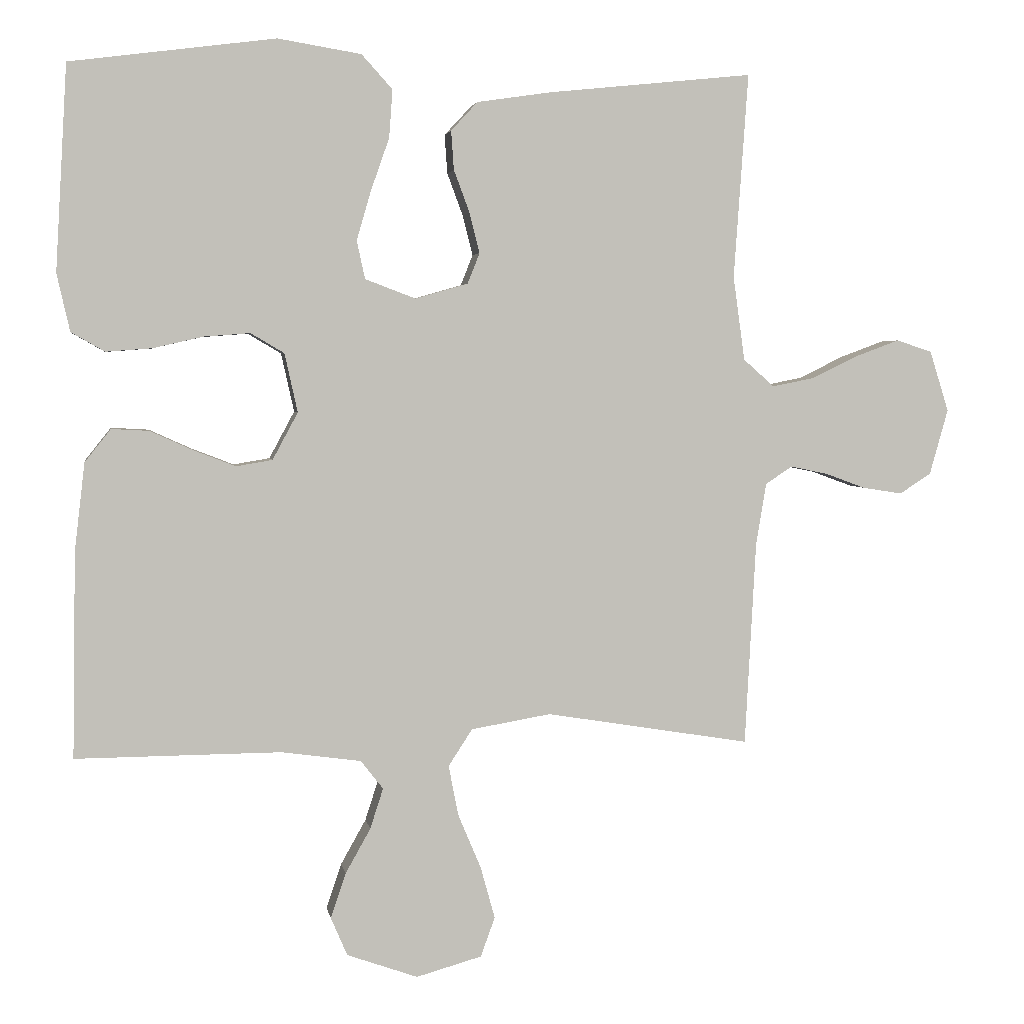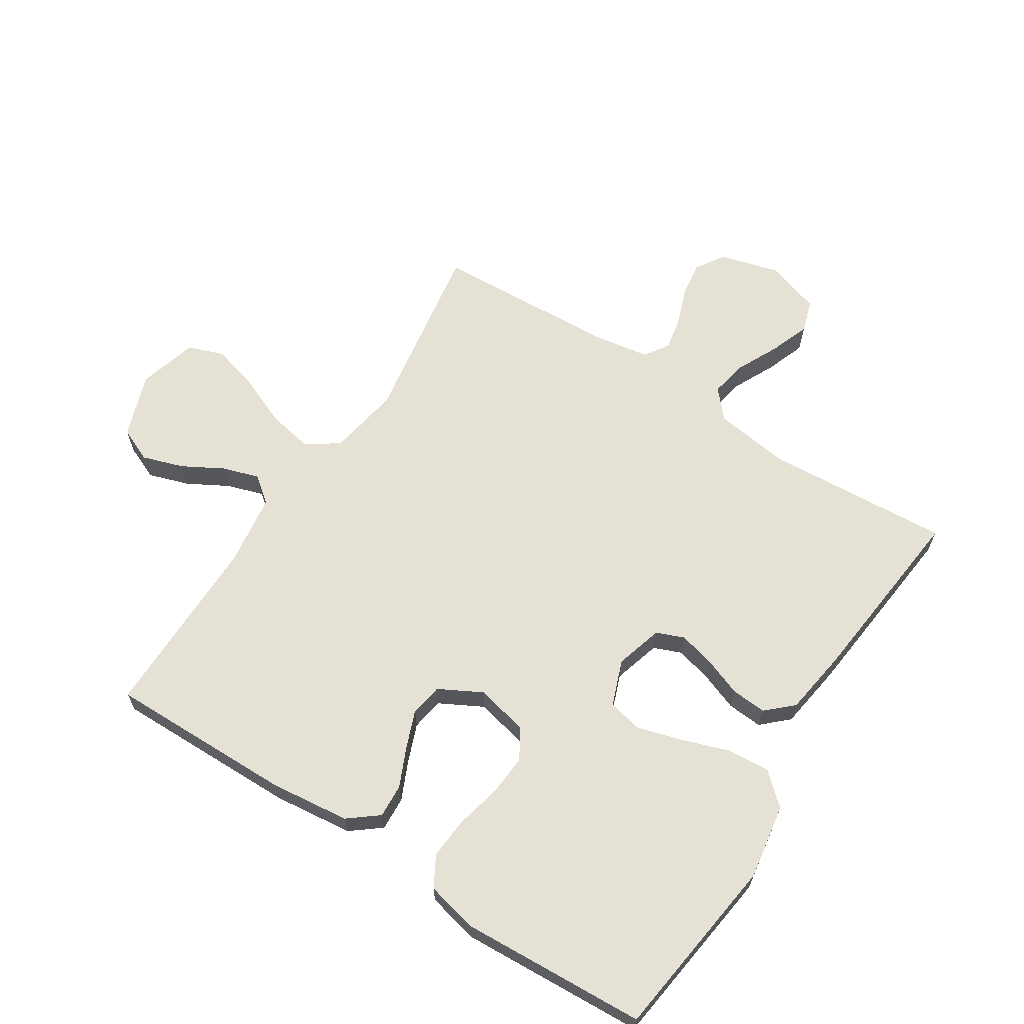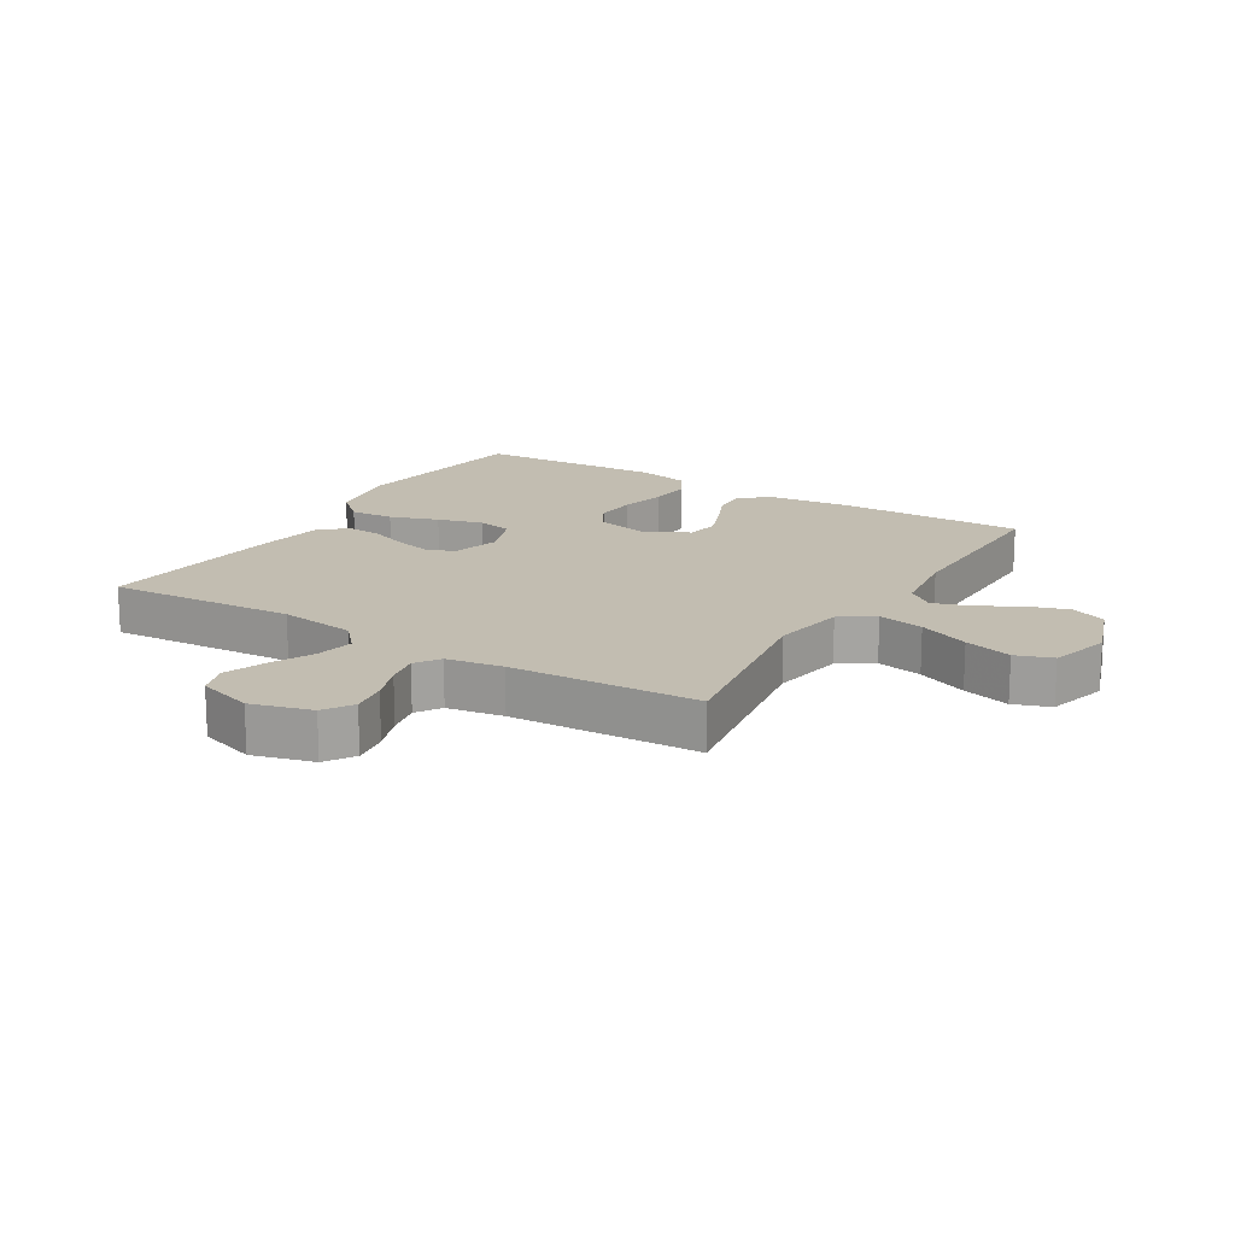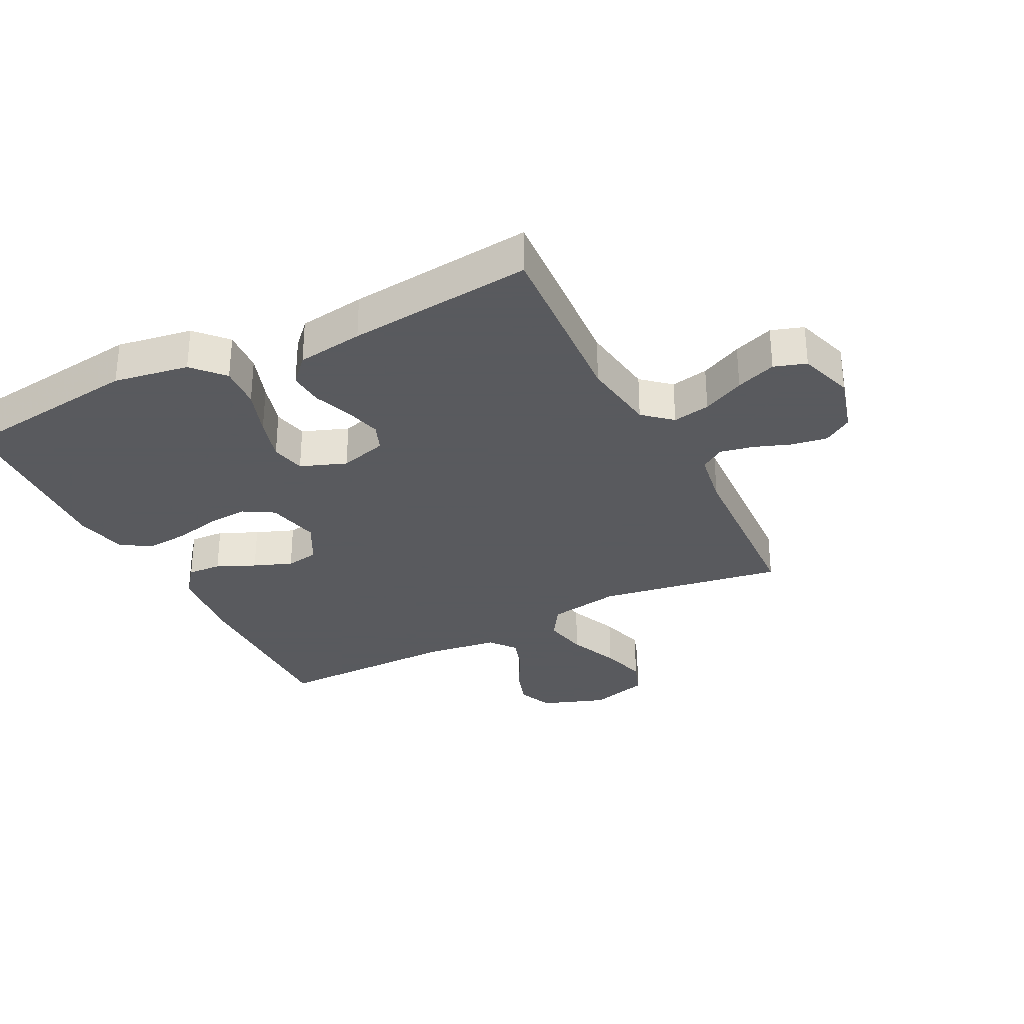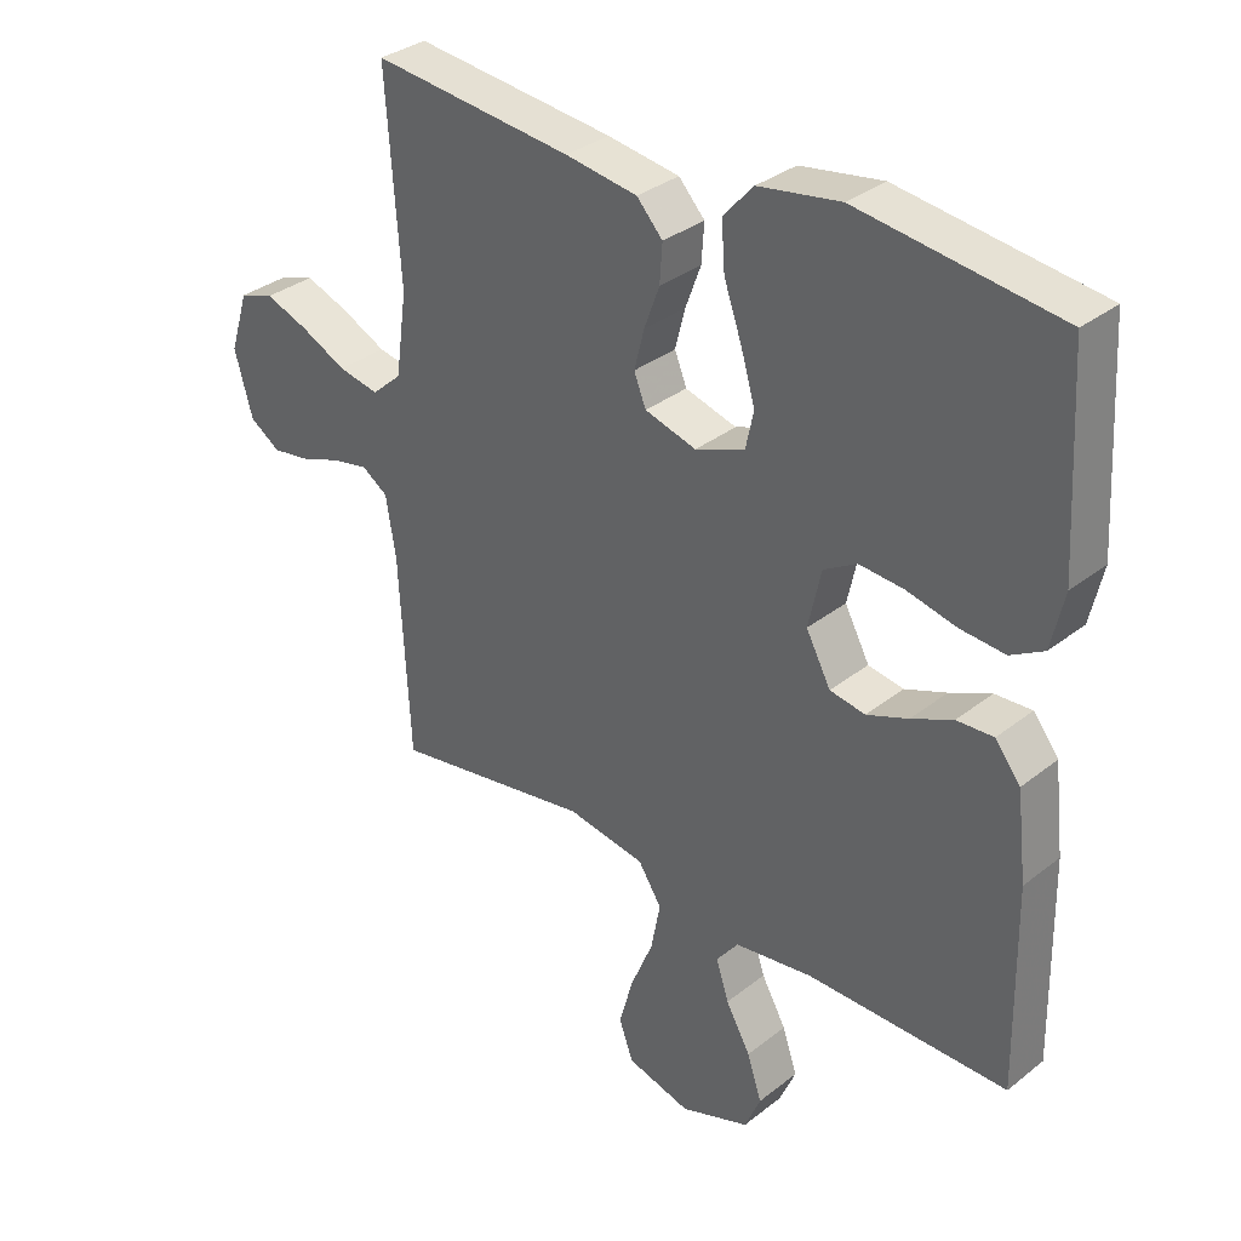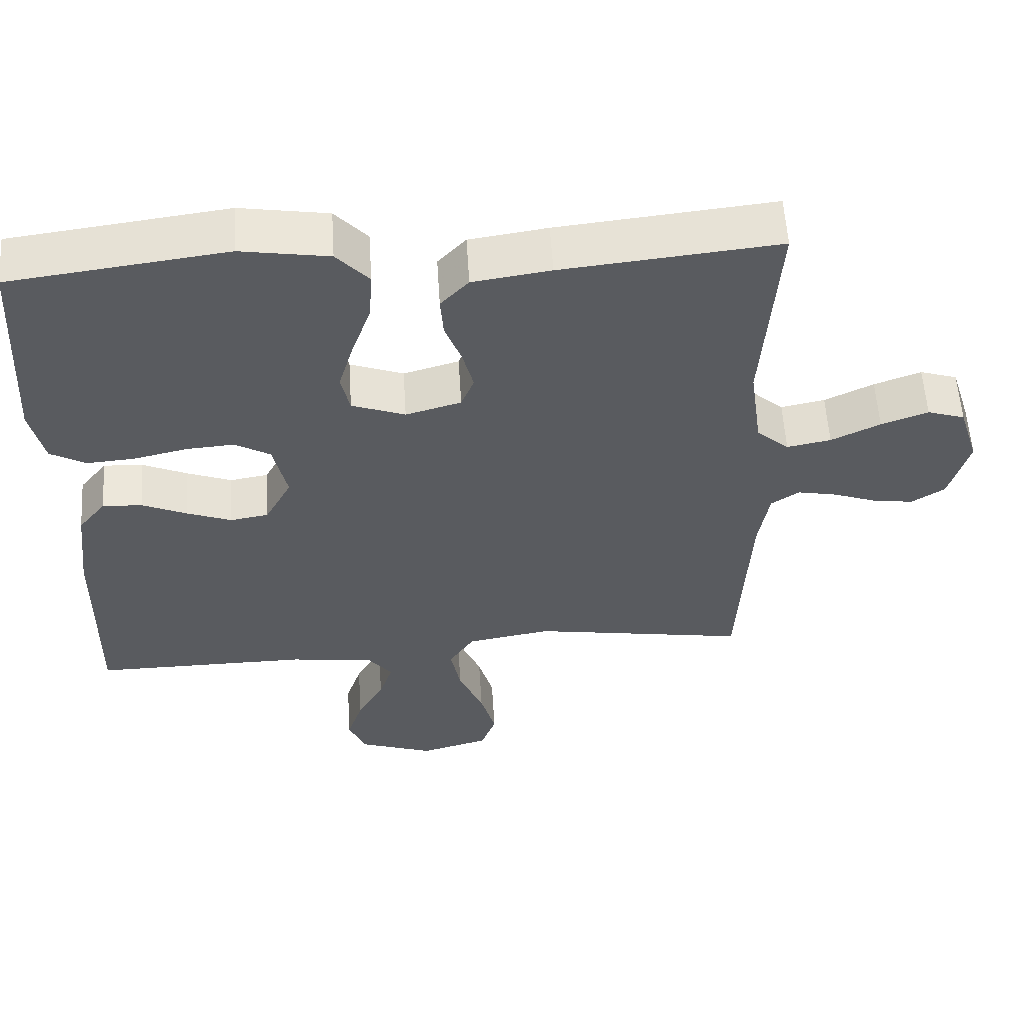
<metadata>
{"format":"obj","ext":"obj","renderer":"f3d","projection":"perspective","resolution":1024,"background":"white","views":[{"elev":3.4,"azim":-9.4,"up":"+Z"},{"elev":64.6,"azim":-57.2,"up":"+Y"},{"elev":17.0,"azim":121.5,"up":"+Y"},{"elev":-31.2,"azim":27.0,"up":"+Y"},{"elev":33.2,"azim":-137.1,"up":"+Z"},{"elev":57.2,"azim":-3.6,"up":"+Z"}]}
</metadata>
<code>
v 0.5 0.07 -0.5
v 0.2 0.07 -0.451
v 0.083 0.07 -0.471
v 0.048 0.07 -0.525
v 0.062 0.07 -0.598
v 0.096 0.07 -0.679
v 0.117 0.07 -0.755
v 0.096 0.07 -0.813
v 0 0.07 -0.84
v -0.104 0.07 -0.803
v -0.128 0.07 -0.747
v -0.106 0.07 -0.681
v -0.069 0.07 -0.615
v -0.05 0.07 -0.556
v -0.083 0.07 -0.514
v -0.2 0.07 -0.498
v -0.5 0.07 -0.5
v -0.495 0.07 -0.2
v -0.48 0.07 -0.071
v -0.442 0.07 -0.023
v -0.387 0.07 -0.026
v -0.325 0.07 -0.054
v -0.263 0.07 -0.078
v -0.21 0.07 -0.069
v -0.173 0.07 0
v -0.192 0.07 0.086
v -0.241 0.07 0.115
v -0.308 0.07 0.11
v -0.382 0.07 0.093
v -0.449 0.07 0.088
v -0.498 0.07 0.116
v -0.517 0.07 0.2
v -0.5 0.07 0.5
v -0.2 0.07 0.539
v -0.078 0.07 0.519
v -0.033 0.07 0.469
v -0.038 0.07 0.399
v -0.065 0.07 0.322
v -0.086 0.07 0.25
v -0.074 0.07 0.194
v 0 0.07 0.166
v 0.077 0.07 0.188
v 0.095 0.07 0.233
v 0.08 0.07 0.292
v 0.057 0.07 0.354
v 0.053 0.07 0.411
v 0.092 0.07 0.453
v 0.2 0.07 0.469
v 0.5 0.07 0.5
v 0.479 0.07 0.2
v 0.496 0.07 0.077
v 0.541 0.07 0.037
v 0.602 0.07 0.049
v 0.67 0.07 0.082
v 0.735 0.07 0.106
v 0.787 0.07 0.089
v 0.815 0.07 0
v 0.788 0.07 -0.096
v 0.742 0.07 -0.126
v 0.684 0.07 -0.117
v 0.624 0.07 -0.095
v 0.57 0.07 -0.084
v 0.531 0.07 -0.11
v 0.516 0.07 -0.2
v 0.5 0 -0.5
v 0.2 0 -0.451
v 0.083 0 -0.471
v 0.048 0 -0.525
v 0.062 0 -0.598
v 0.096 0 -0.679
v 0.117 0 -0.755
v 0.096 0 -0.813
v 0 0 -0.84
v -0.104 0 -0.803
v -0.128 0 -0.747
v -0.106 0 -0.681
v -0.069 0 -0.615
v -0.05 0 -0.556
v -0.083 0 -0.514
v -0.2 0 -0.498
v -0.5 0 -0.5
v -0.495 0 -0.2
v -0.48 0 -0.071
v -0.442 0 -0.023
v -0.387 0 -0.026
v -0.325 0 -0.054
v -0.263 0 -0.078
v -0.21 0 -0.069
v -0.173 0 0
v -0.192 0 0.086
v -0.241 0 0.115
v -0.308 0 0.11
v -0.382 0 0.093
v -0.449 0 0.088
v -0.498 0 0.116
v -0.517 0 0.2
v -0.5 0 0.5
v -0.2 0 0.539
v -0.078 0 0.519
v -0.033 0 0.469
v -0.038 0 0.399
v -0.065 0 0.322
v -0.086 0 0.25
v -0.074 0 0.194
v 0 0 0.166
v 0.077 0 0.188
v 0.095 0 0.233
v 0.08 0 0.292
v 0.057 0 0.354
v 0.053 0 0.411
v 0.092 0 0.453
v 0.2 0 0.469
v 0.5 0 0.5
v 0.479 0 0.2
v 0.496 0 0.077
v 0.541 0 0.037
v 0.602 0 0.049
v 0.67 0 0.082
v 0.735 0 0.106
v 0.787 0 0.089
v 0.815 0 0
v 0.788 0 -0.096
v 0.742 0 -0.126
v 0.684 0 -0.117
v 0.624 0 -0.095
v 0.57 0 -0.084
v 0.531 0 -0.11
v 0.516 0 -0.2
f 58 59 60 61
f 58 61 62
f 57 58 62
f 56 57 62
f 53 54 55 56
f 53 56 62 63
f 47 48 49 50
f 47 50 51
f 44 45 46 47
f 43 44 47 51
f 42 43 51 52
f 35 36 37 38
f 35 38 39
f 34 35 39
f 33 34 39 40
f 31 32 33 40
f 28 29 30 31
f 27 28 31 40
f 19 20 21 22
f 19 22 23
f 16 17 18 19
f 15 16 19 23
f 14 15 23 24
f 10 11 12 13
f 10 13 14
f 9 10 14
f 8 9 14
f 5 6 7 8
f 4 5 8 14
f 3 4 14 24
f 64 1 2
f 63 64 2 3
f 52 53 63 3
f 41 42 52 3
f 26 27 40 41
f 25 26 41 3
f 3 24 25
f 125 124 123 122
f 126 125 122
f 126 122 121
f 126 121 120
f 120 119 118 117
f 127 126 120 117
f 114 113 112 111
f 115 114 111
f 111 110 109 108
f 115 111 108 107
f 116 115 107 106
f 102 101 100 99
f 103 102 99
f 103 99 98
f 104 103 98 97
f 104 97 96 95
f 95 94 93 92
f 104 95 92 91
f 86 85 84 83
f 87 86 83
f 83 82 81 80
f 87 83 80 79
f 88 87 79 78
f 77 76 75 74
f 78 77 74
f 78 74 73
f 78 73 72
f 72 71 70 69
f 78 72 69 68
f 88 78 68 67
f 66 65 128
f 67 66 128 127
f 67 127 117 116
f 67 116 106 105
f 105 104 91 90
f 67 105 90 89
f 89 88 67
f 1 65 66 2
f 2 66 67 3
f 3 67 68 4
f 4 68 69 5
f 5 69 70 6
f 6 70 71 7
f 7 71 72 8
f 8 72 73 9
f 9 73 74 10
f 10 74 75 11
f 11 75 76 12
f 12 76 77 13
f 13 77 78 14
f 14 78 79 15
f 15 79 80 16
f 16 80 81 17
f 17 81 82 18
f 18 82 83 19
f 19 83 84 20
f 20 84 85 21
f 21 85 86 22
f 22 86 87 23
f 23 87 88 24
f 24 88 89 25
f 25 89 90 26
f 26 90 91 27
f 27 91 92 28
f 28 92 93 29
f 29 93 94 30
f 30 94 95 31
f 31 95 96 32
f 32 96 97 33
f 33 97 98 34
f 34 98 99 35
f 35 99 100 36
f 36 100 101 37
f 37 101 102 38
f 38 102 103 39
f 39 103 104 40
f 40 104 105 41
f 41 105 106 42
f 42 106 107 43
f 43 107 108 44
f 44 108 109 45
f 45 109 110 46
f 46 110 111 47
f 47 111 112 48
f 48 112 113 49
f 49 113 114 50
f 50 114 115 51
f 51 115 116 52
f 52 116 117 53
f 53 117 118 54
f 54 118 119 55
f 55 119 120 56
f 56 120 121 57
f 57 121 122 58
f 58 122 123 59
f 59 123 124 60
f 60 124 125 61
f 61 125 126 62
f 62 126 127 63
f 63 127 128 64
f 64 128 65 1

</code>
